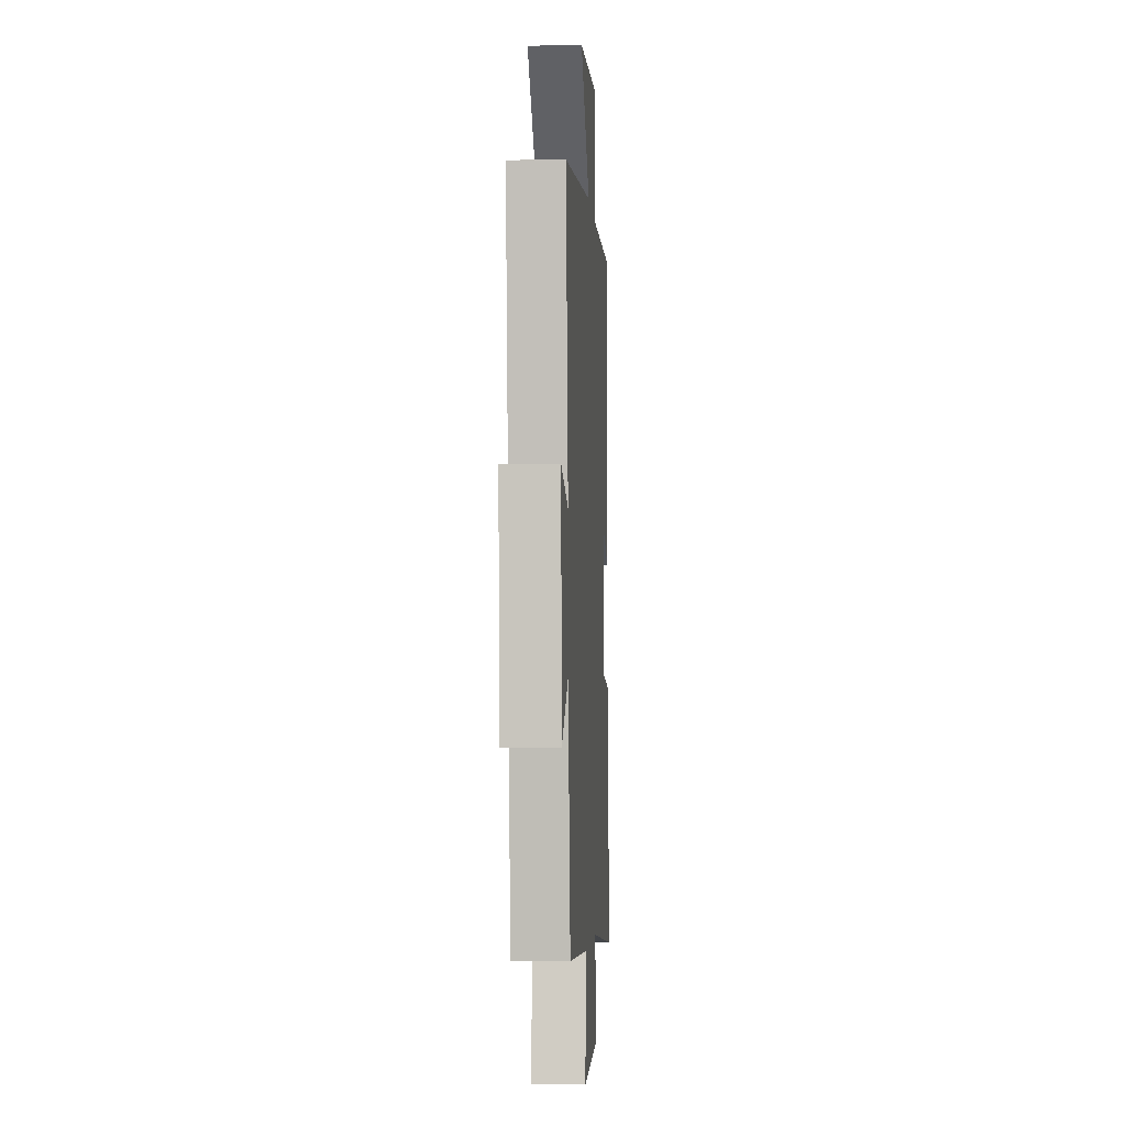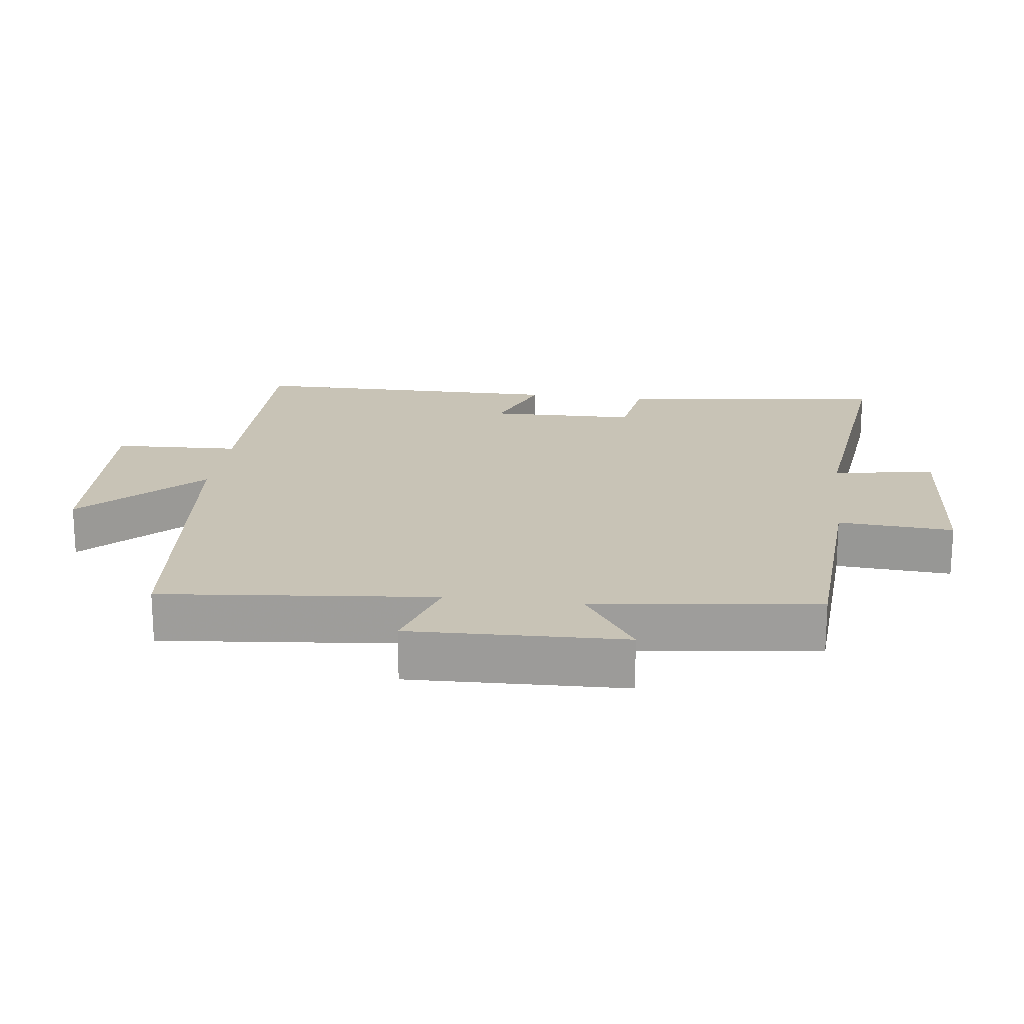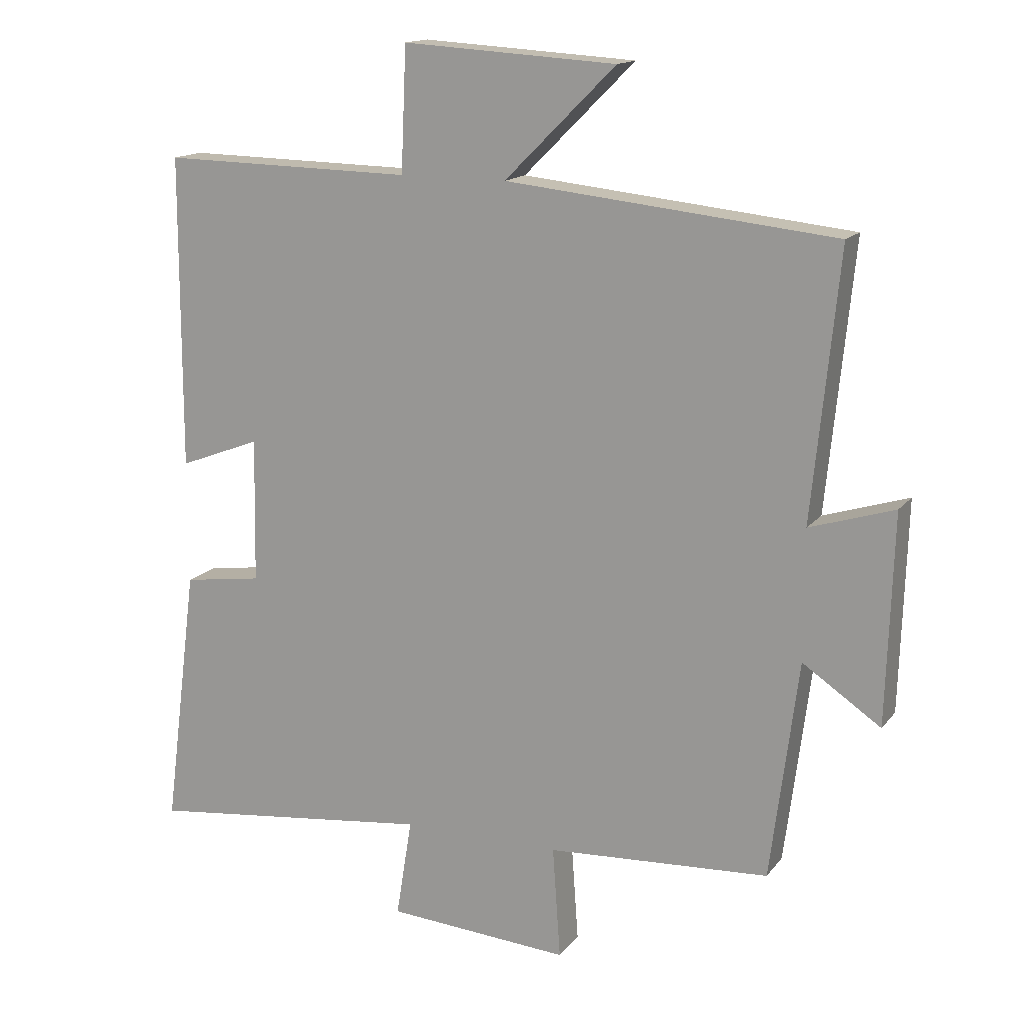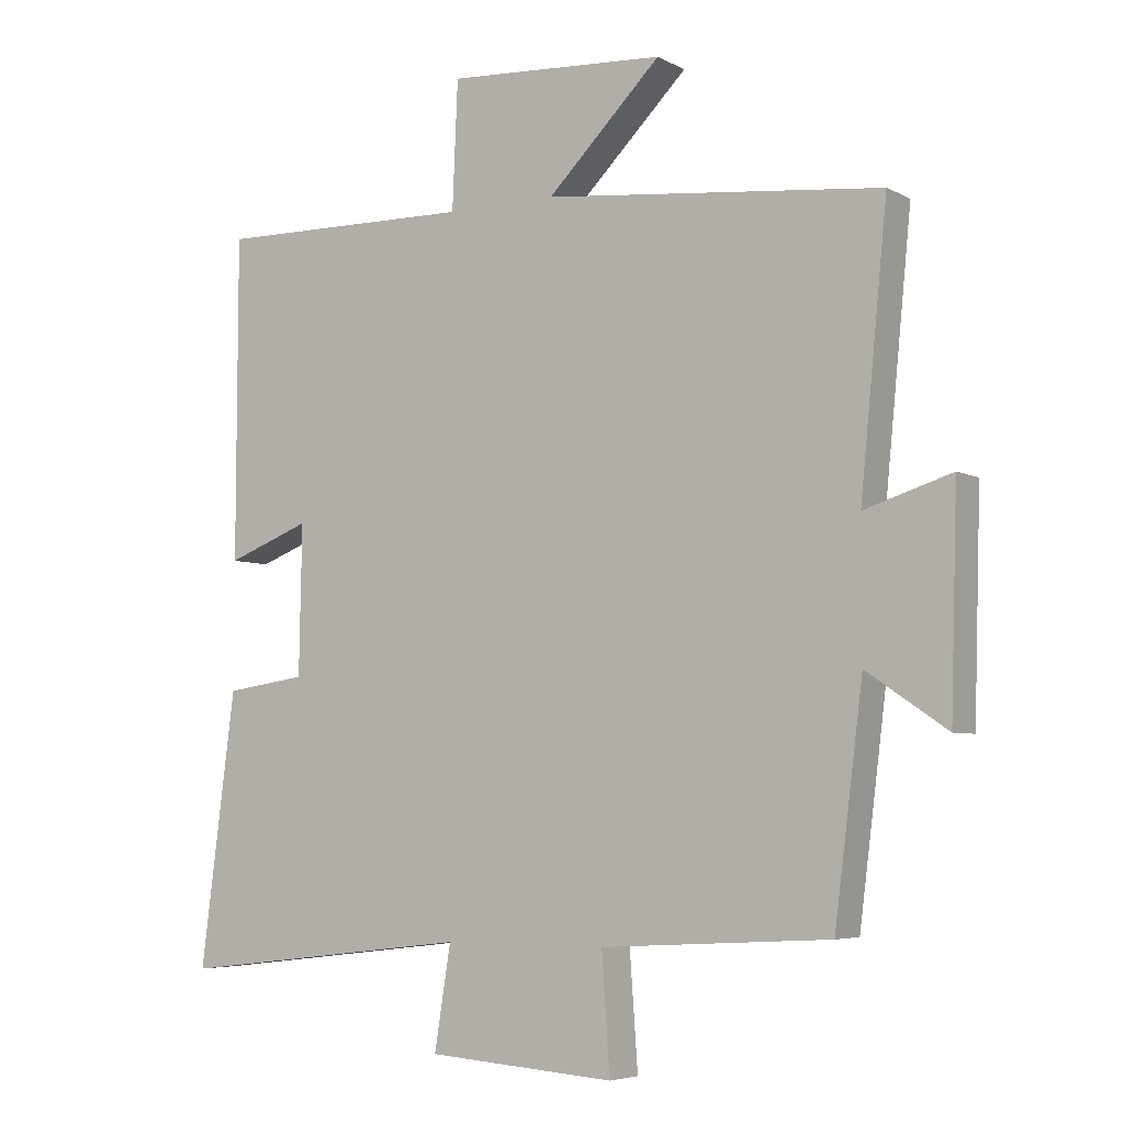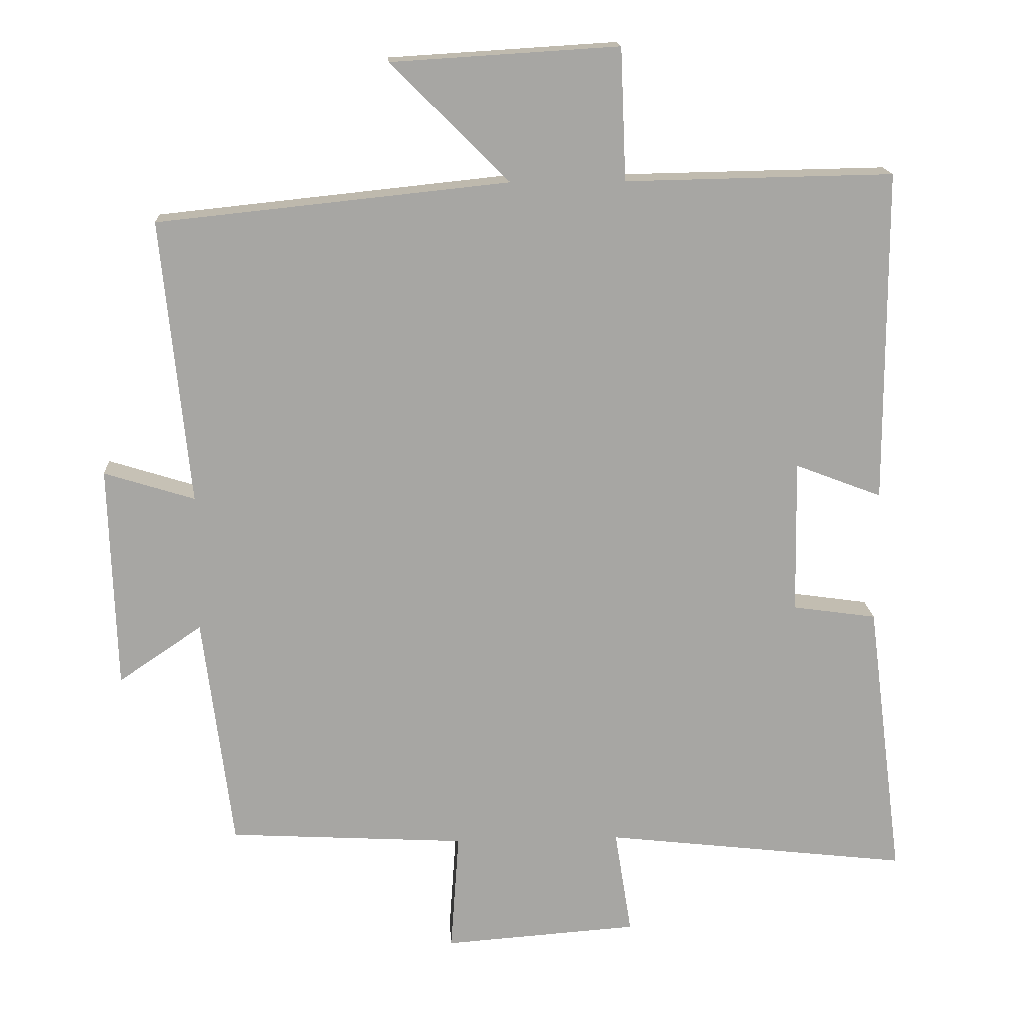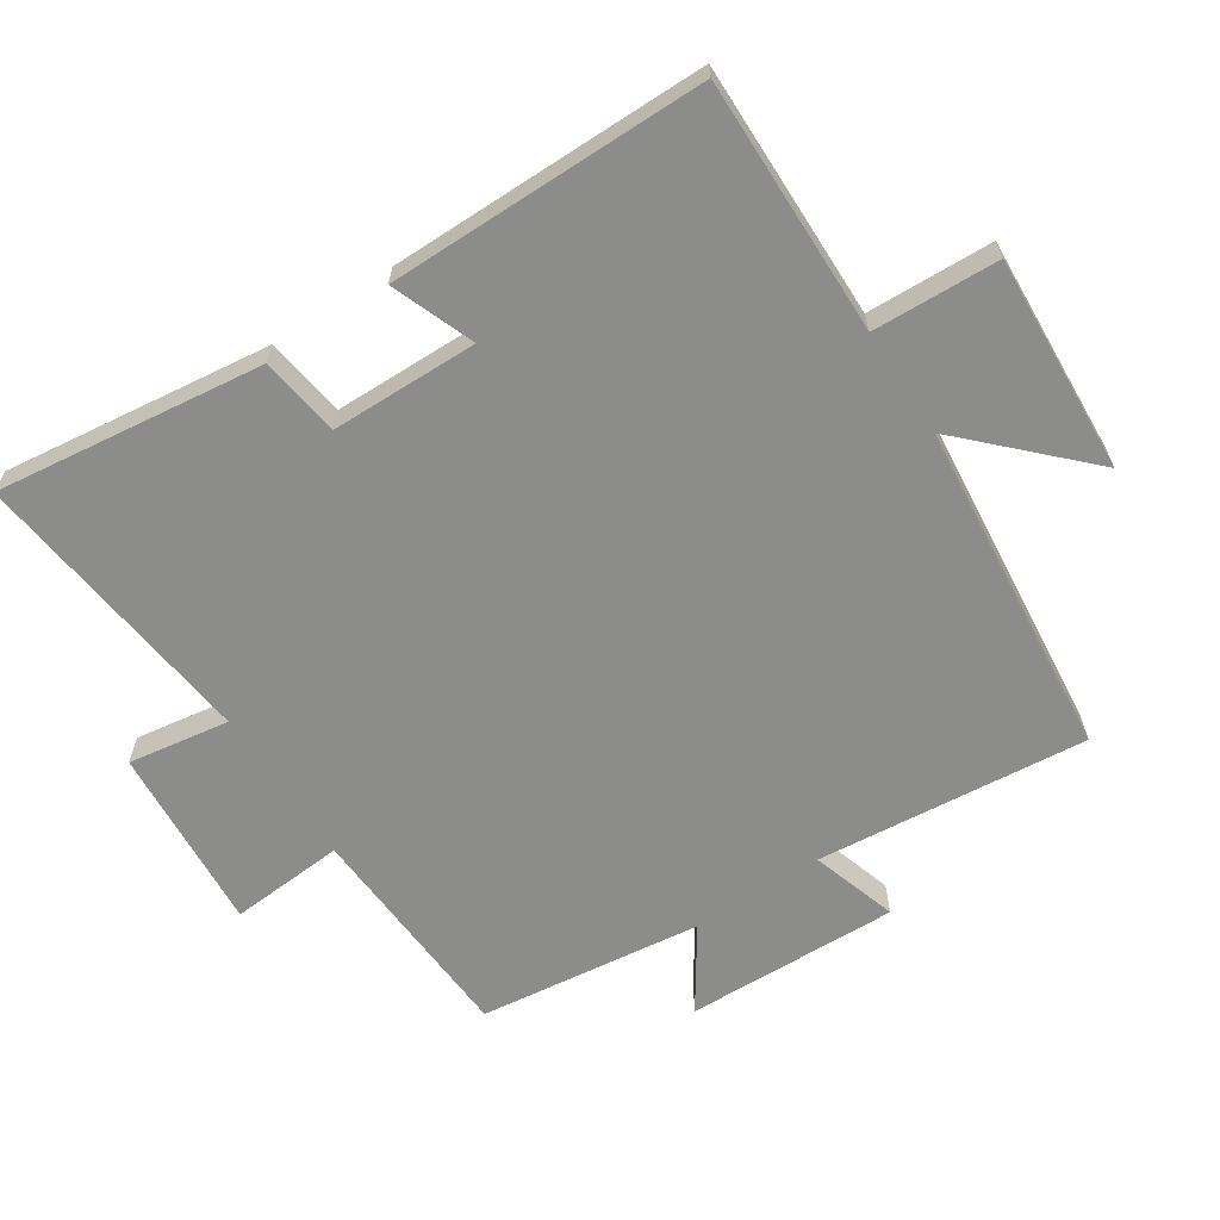
<metadata>
{"format":"obj","ext":"obj","renderer":"f3d","projection":"perspective","resolution":1024,"background":"white","views":[{"elev":-3.2,"azim":93.6,"up":"+Z"},{"elev":19.4,"azim":97.3,"up":"+Y"},{"elev":15.1,"azim":24.3,"up":"+Z"},{"elev":-5.4,"azim":32.6,"up":"+Z"},{"elev":16.1,"azim":176.7,"up":"+Z"},{"elev":-64.1,"azim":-56.6,"up":"+Y"}]}
</metadata>
<code>
v -0.551 0.07 -0.55
v -0.5 0.07 -0.153
v -0.381 0.07 -0.136
v -0.377 0.07 0.082
v -0.5 0.07 0.035
v -0.499 0.07 0.507
v -0.119 0.07 0.5
v -0.111 0.07 0.687
v 0.211 0.07 0.667
v 0.043 0.07 0.5
v 0.54 0.07 0.448
v 0.5 0.07 0.046
v 0.628 0.07 0.086
v 0.618 0.07 -0.23
v 0.5 0.07 -0.15
v 0.458 0.07 -0.481
v 0.122 0.07 -0.5
v 0.134 0.07 -0.67
v -0.142 0.07 -0.65
v -0.118 0.07 -0.5
v -0.551 0 -0.55
v -0.5 0 -0.153
v -0.381 0 -0.136
v -0.377 0 0.082
v -0.5 0 0.035
v -0.499 0 0.507
v -0.119 0 0.5
v -0.111 0 0.687
v 0.211 0 0.667
v 0.043 0 0.5
v 0.54 0 0.448
v 0.5 0 0.046
v 0.628 0 0.086
v 0.618 0 -0.23
v 0.5 0 -0.15
v 0.458 0 -0.481
v 0.122 0 -0.5
v 0.134 0 -0.67
v -0.142 0 -0.65
v -0.118 0 -0.5
f 17 18 19 20
f 15 16 17 20
f 15 20 1 2
f 12 13 14 15
f 10 11 12
f 10 12 15
f 7 8 9 10
f 7 10 15
f 4 5 6 7
f 3 4 7 15
f 2 3 15
f 40 39 38 37
f 40 37 36 35
f 22 21 40 35
f 35 34 33 32
f 32 31 30
f 35 32 30
f 30 29 28 27
f 35 30 27
f 27 26 25 24
f 35 27 24 23
f 35 23 22
f 1 21 22 2
f 2 22 23 3
f 3 23 24 4
f 4 24 25 5
f 5 25 26 6
f 6 26 27 7
f 7 27 28 8
f 8 28 29 9
f 9 29 30 10
f 10 30 31 11
f 11 31 32 12
f 12 32 33 13
f 13 33 34 14
f 14 34 35 15
f 15 35 36 16
f 16 36 37 17
f 17 37 38 18
f 18 38 39 19
f 19 39 40 20
f 20 40 21 1

</code>
